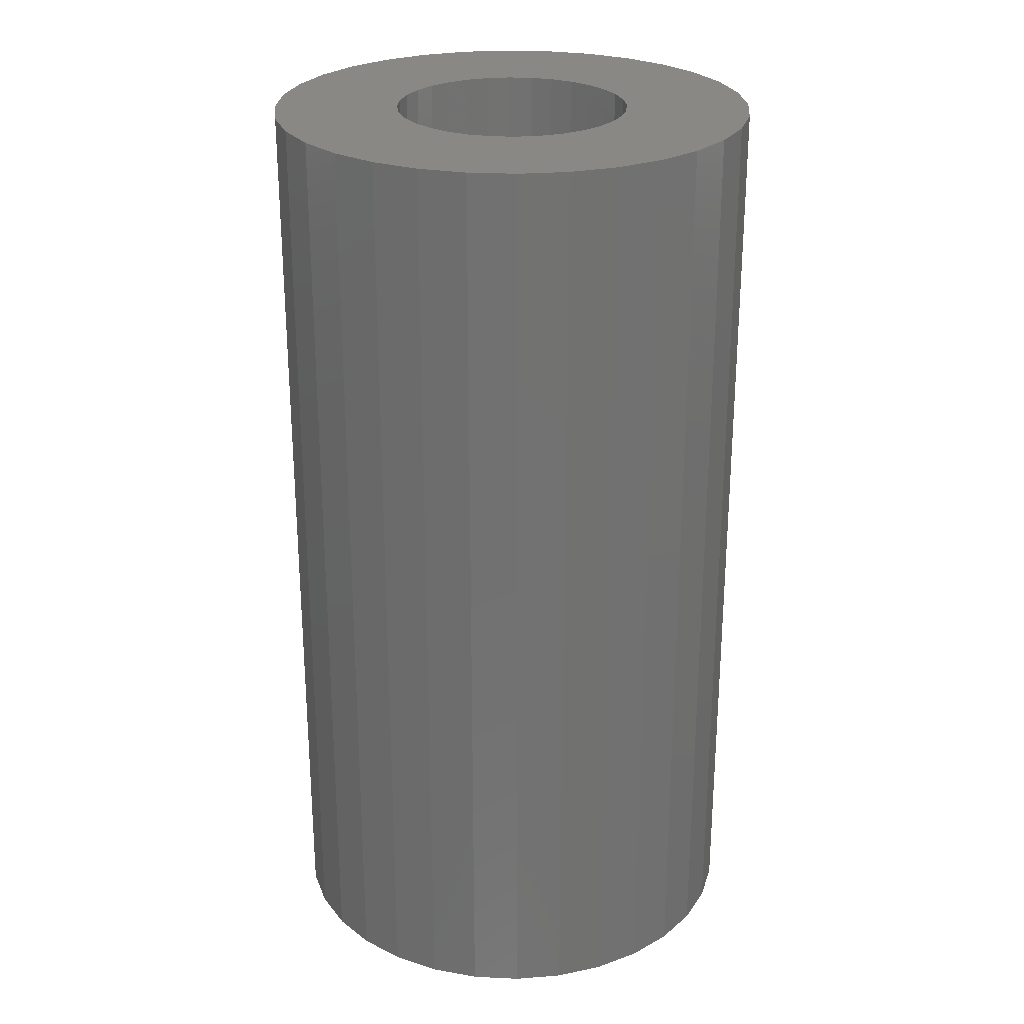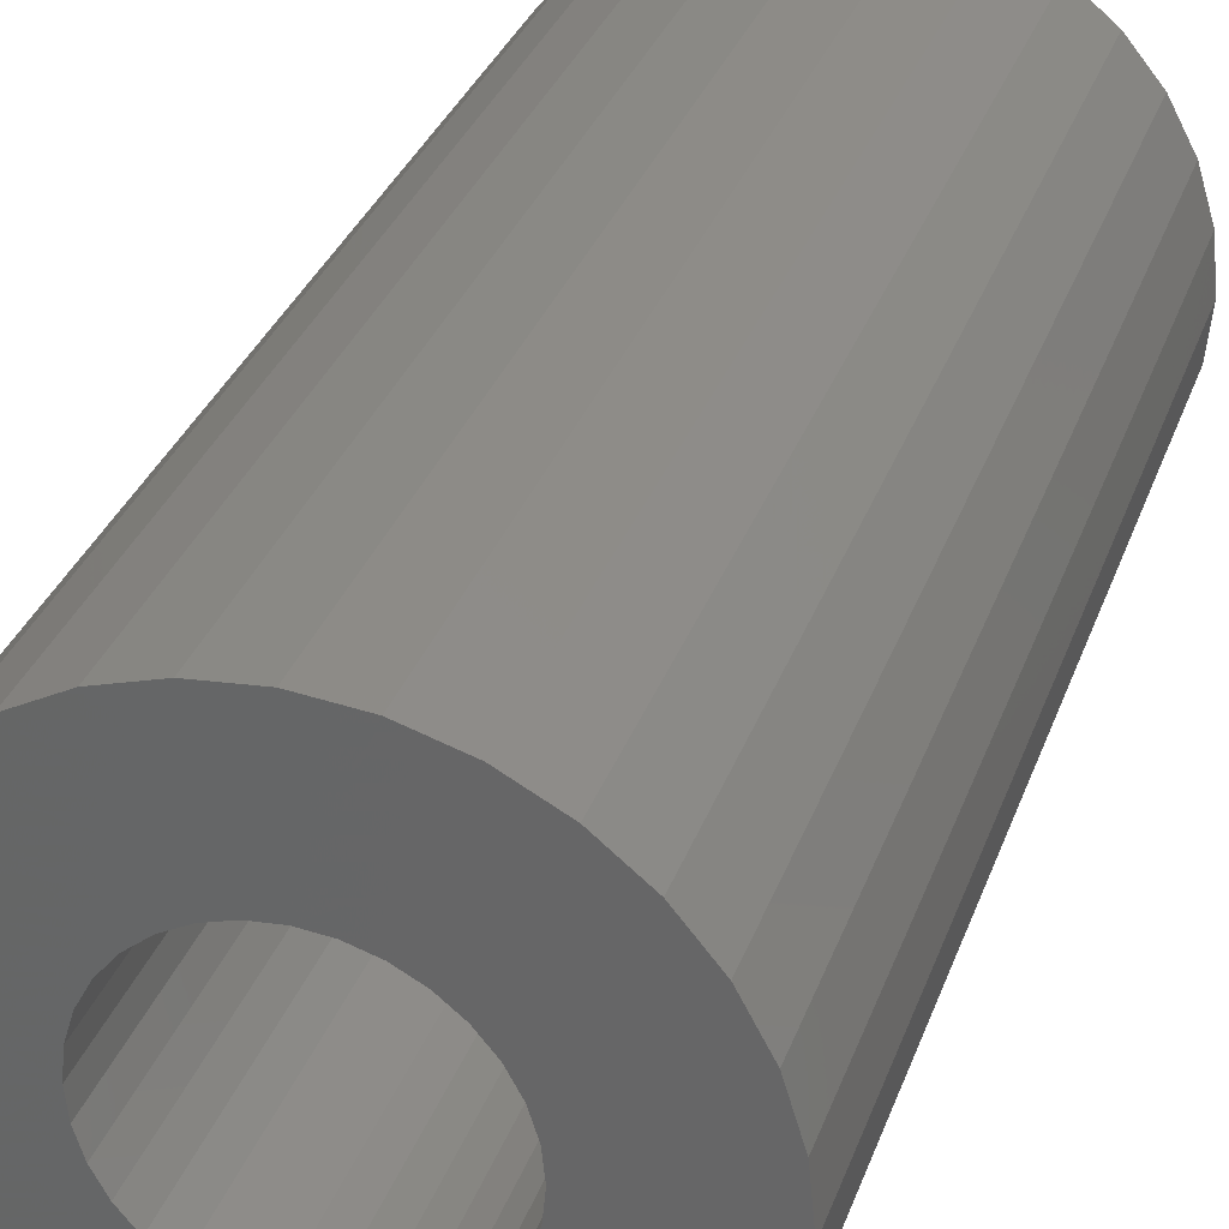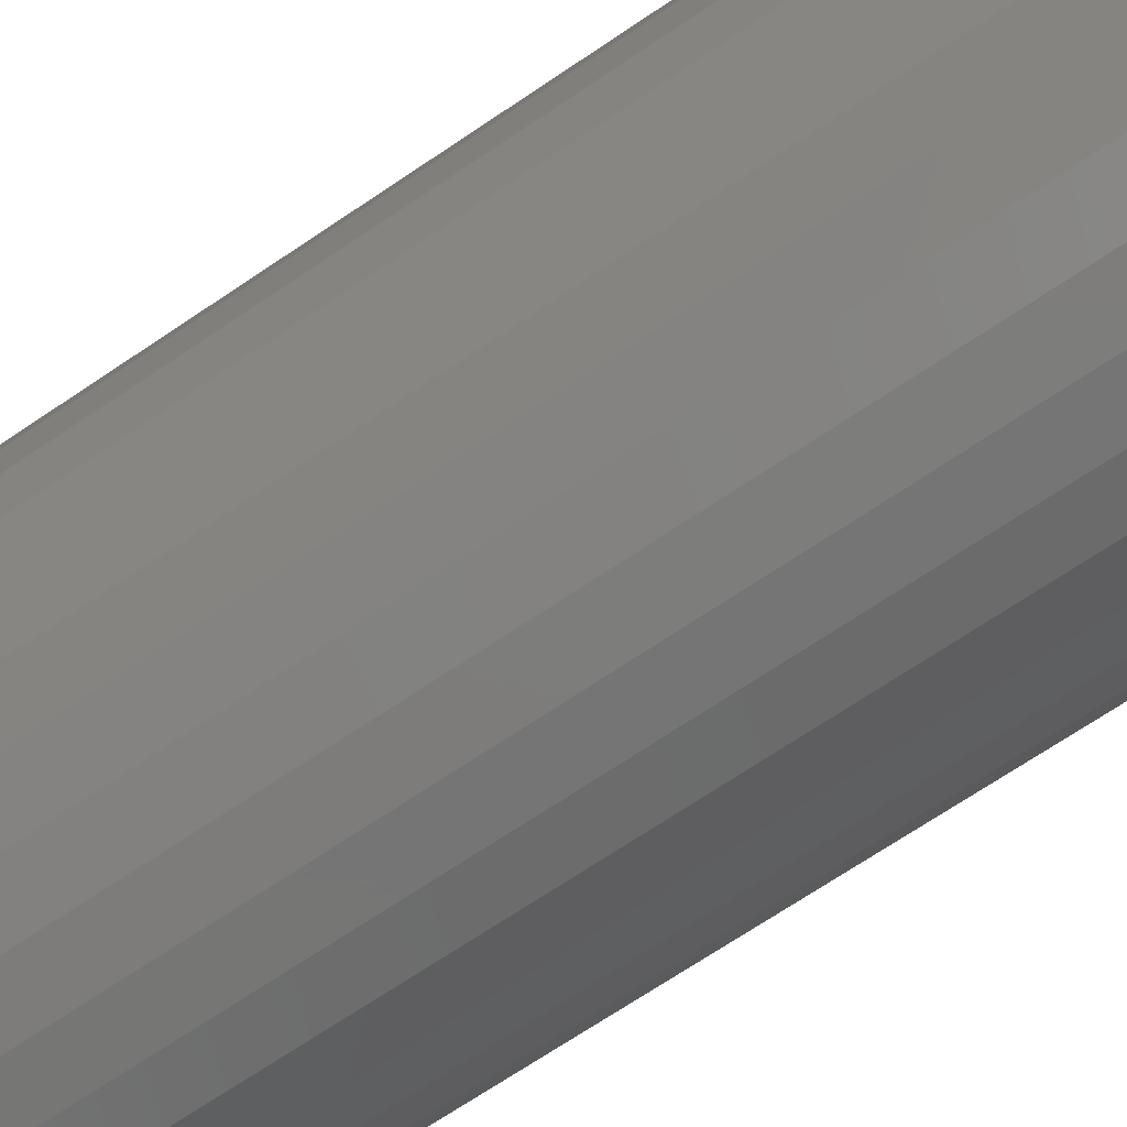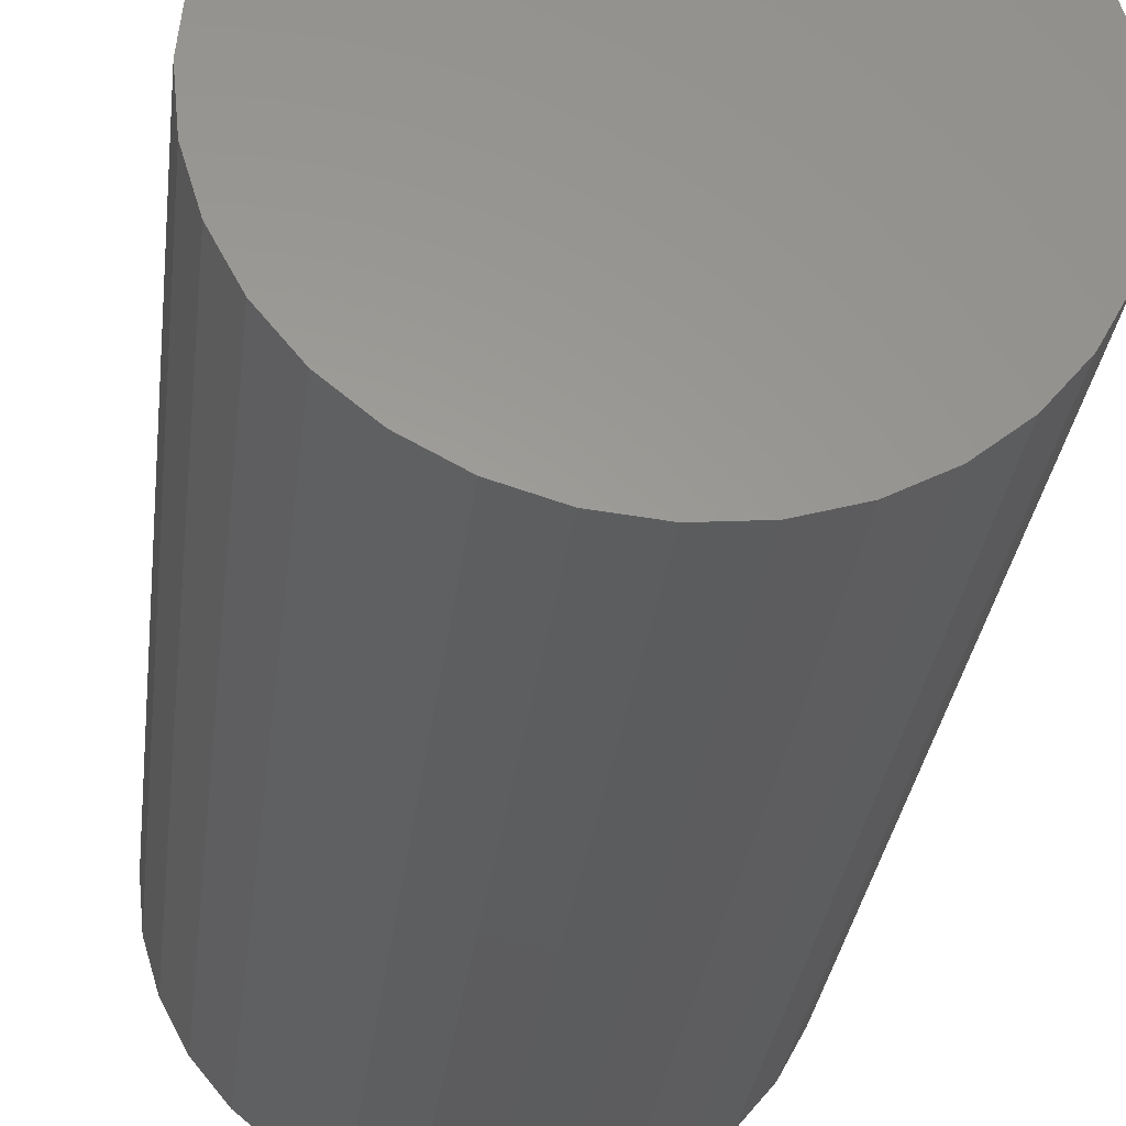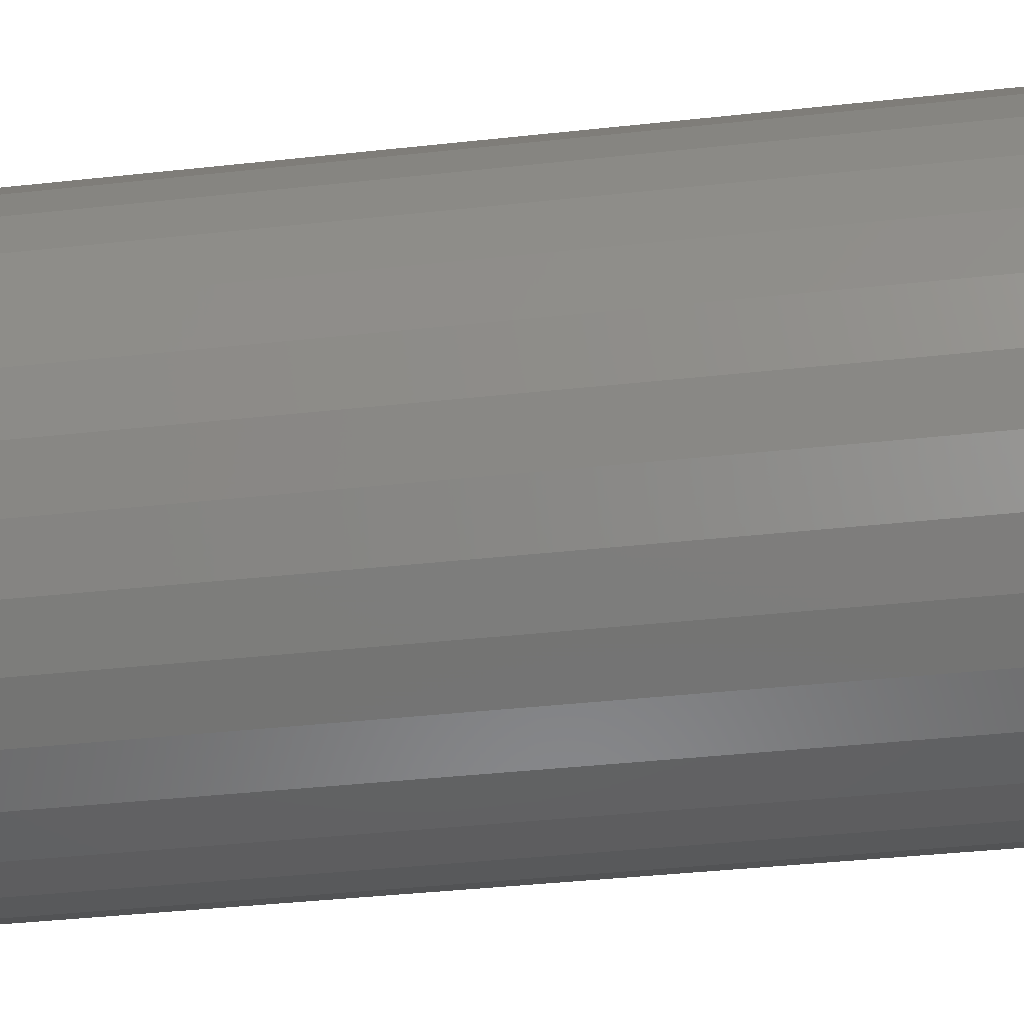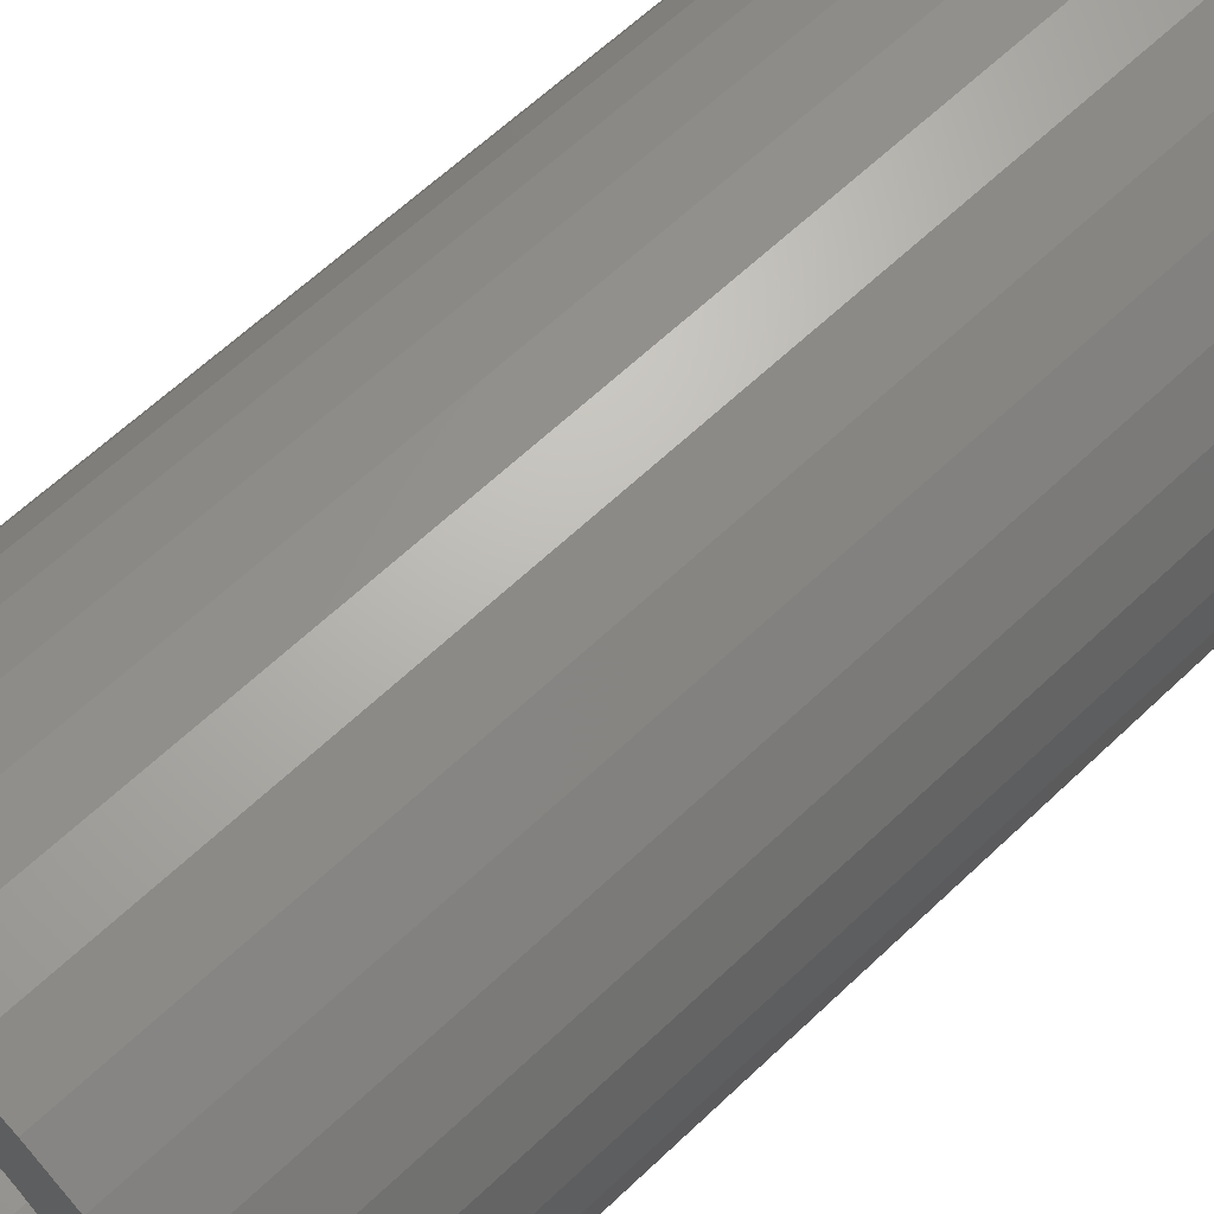
<metadata>
{"format":"stl","ext":"stl","renderer":"f3d","projection":"perspective","resolution":1024,"background":"white","views":[{"elev":26.2,"azim":99.9,"up":"+Z"},{"elev":32.3,"azim":17.9,"up":"+Y"},{"elev":-72.2,"azim":123.7,"up":"+Y"},{"elev":-29.8,"azim":173.4,"up":"+Y"},{"elev":-38.7,"azim":-82.1,"up":"+Y"},{"elev":62.8,"azim":46.1,"up":"+Y"}]}
</metadata>
<code>
# stl→obj: 128 verts, 252 faces
v -0.1016 1.263e-17 0.75
v -0.09958 0.02012 0.75
v -0.2109 1.204e-16 0.75
v -0.08418 -0.05729 0.75
v -0.1948 -0.08132 0.75
v -0.07136 -0.07292 0.75
v -0.05573 -0.08575 0.75
v 0.08731 0.05729 0.75
v 0.09684 0.03946 0.75
v 0.21 0.04146 0.75
v 0.07448 -0.07292 0.75
v 0.05886 -0.08575 0.75
v 0.1979 -0.08132 0.75
v 0.001563 0.1031 0.75
v 0.02168 0.1011 0.75
v 0.1782 0.1181 0.75
v 0.1518 0.1503 0.75
v 0.1196 0.1767 0.75
v 0.08288 0.1963 0.75
v 0.04302 0.2084 0.75
v 0.001563 0.2125 0.75
v -0.03989 0.2084 0.75
v -0.07976 0.1963 0.75
v -0.1165 0.1767 0.75
v -0.1487 0.1503 0.75
v -0.1751 0.1181 0.75
v -0.1948 0.08132 0.75
v -0.05573 0.08575 0.75
v -0.0379 0.09528 0.75
v -0.01856 0.1011 0.75
v -0.2069 -0.04146 0.75
v -0.09371 -0.03946 0.75
v -0.09958 -0.02012 0.75
v -0.1751 -0.1181 0.75
v -0.1487 -0.1503 0.75
v 0.001563 -0.1031 0.75
v -0.01856 -0.1011 0.75
v -0.0379 -0.09528 0.75
v -0.1165 -0.1767 0.75
v -0.07976 -0.1963 0.75
v -0.03989 -0.2084 0.75
v 0.001563 -0.2125 0.75
v 0.04302 -0.2084 0.75
v 0.08288 -0.1963 0.75
v 0.1196 -0.1767 0.75
v 0.1518 -0.1503 0.75
v 0.1782 -0.1181 0.75
v 0.04103 0.09528 0.75
v 0.05886 0.08575 0.75
v 0.1979 0.08132 0.75
v 0.04103 -0.09528 0.75
v 0.02168 -0.1011 0.75
v -0.2069 0.04146 0.75
v -0.08418 0.05729 0.75
v -0.07136 0.07292 0.75
v -0.09371 0.03946 0.75
v 0.07448 0.07292 0.75
v 0.2141 0 0.75
v 0.1027 0.02012 0.75
v 0.1047 0 0.75
v 0.21 -0.04146 0.75
v 0.1027 -0.02012 0.75
v 0.09684 -0.03946 0.75
v 0.08731 -0.05729 0.75
v 0.001563 -0.1031 0.04688
v 0.02168 -0.1011 0.04688
v 0.04103 -0.09528 0.04688
v 0.05886 -0.08575 0.04688
v 0.07448 -0.07292 0.04688
v 0.08731 -0.05729 0.04688
v 0.09684 -0.03946 0.04688
v 0.1027 -0.02012 0.04688
v 0.1047 -2.526e-17 0.04688
v -0.01856 -0.1011 0.04688
v -0.0379 -0.09528 0.04688
v -0.05573 -0.08575 0.04688
v -0.07136 -0.07292 0.04688
v -0.08418 -0.05729 0.04688
v -0.09371 -0.03946 0.04688
v -0.09958 -0.02012 0.04688
v -0.1016 1.263e-17 0.04688
v 0.001563 0.1031 0.04688
v -0.01856 0.1011 0.04688
v -0.0379 0.09528 0.04688
v -0.05573 0.08575 0.04688
v -0.07136 0.07292 0.04688
v -0.08418 0.05729 0.04688
v -0.09371 0.03946 0.04688
v -0.09958 0.02012 0.04688
v 0.02168 0.1011 0.04688
v 0.04103 0.09528 0.04688
v 0.05886 0.08575 0.04688
v 0.07448 0.07292 0.04688
v 0.08731 0.05729 0.04688
v 0.09684 0.03946 0.04688
v 0.1027 0.02012 0.04688
v 0.2141 -2.408e-16 -0.0625
v 0.21 -0.04146 -0.0625
v 0.1979 -0.08132 -0.0625
v 0.1782 -0.1181 -0.0625
v 0.1518 -0.1503 -0.0625
v 0.1196 -0.1767 -0.0625
v 0.08288 -0.1963 -0.0625
v 0.04302 -0.2084 -0.0625
v 0.001563 -0.2125 -0.0625
v -0.03989 -0.2084 -0.0625
v -0.07976 -0.1963 -0.0625
v -0.1165 -0.1767 -0.0625
v -0.1487 -0.1503 -0.0625
v -0.1751 -0.1181 -0.0625
v -0.1948 -0.08132 -0.0625
v -0.2069 -0.04146 -0.0625
v -0.2109 1.204e-16 -0.0625
v -0.2069 0.04146 -0.0625
v -0.1948 0.08132 -0.0625
v -0.1751 0.1181 -0.0625
v -0.1487 0.1503 -0.0625
v -0.1165 0.1767 -0.0625
v -0.07976 0.1963 -0.0625
v -0.03989 0.2084 -0.0625
v 0.001563 0.2125 -0.0625
v 0.04302 0.2084 -0.0625
v 0.08288 0.1963 -0.0625
v 0.1196 0.1767 -0.0625
v 0.1518 0.1503 -0.0625
v 0.1782 0.1181 -0.0625
v 0.1979 0.08132 -0.0625
v 0.21 0.04146 -0.0625
f 1 2 3
f 4 5 6
f 6 5 7
f 8 9 10
f 11 12 13
f 14 15 16
f 14 16 17
f 14 17 18
f 14 18 19
f 14 19 20
f 14 20 21
f 14 21 22
f 14 22 23
f 14 23 24
f 14 24 25
f 14 25 26
f 26 27 28
f 26 28 29
f 26 29 30
f 26 30 14
f 31 5 4
f 31 4 32
f 31 32 33
f 31 33 1
f 31 1 3
f 34 35 36
f 34 36 37
f 34 37 38
f 34 38 7
f 34 7 5
f 36 35 39
f 36 39 40
f 36 40 41
f 36 41 42
f 36 42 43
f 36 43 44
f 36 44 45
f 36 45 46
f 36 46 47
f 16 15 48
f 16 48 49
f 16 49 50
f 47 13 12
f 47 12 51
f 47 51 52
f 47 52 36
f 53 54 27
f 27 54 55
f 27 55 28
f 3 2 53
f 53 2 56
f 53 56 54
f 8 10 57
f 57 10 50
f 57 50 49
f 10 9 58
f 58 9 59
f 58 59 60
f 58 60 61
f 61 60 62
f 61 62 63
f 61 63 13
f 13 63 64
f 13 64 11
f 65 52 66
f 66 52 51
f 66 51 67
f 67 51 12
f 67 12 68
f 68 12 11
f 68 11 69
f 69 11 64
f 69 64 70
f 70 64 63
f 70 63 71
f 71 63 62
f 71 62 72
f 72 62 60
f 72 60 73
f 52 65 36
f 36 65 74
f 36 74 37
f 37 74 75
f 37 75 38
f 38 75 76
f 38 76 7
f 7 76 77
f 7 77 6
f 6 77 78
f 6 78 4
f 4 78 79
f 4 79 32
f 32 79 80
f 32 80 33
f 33 80 81
f 33 81 1
f 82 30 83
f 83 30 29
f 83 29 84
f 84 29 28
f 84 28 85
f 85 28 55
f 85 55 86
f 86 55 54
f 86 54 87
f 87 54 56
f 87 56 88
f 88 56 2
f 88 2 89
f 89 2 1
f 89 1 81
f 30 82 14
f 14 82 90
f 14 90 15
f 15 90 91
f 15 91 48
f 48 91 92
f 48 92 49
f 49 92 93
f 49 93 57
f 57 93 94
f 57 94 8
f 8 94 95
f 8 95 9
f 9 95 96
f 9 96 59
f 59 96 73
f 59 73 60
f 97 58 98
f 98 58 61
f 98 61 99
f 99 61 13
f 99 13 100
f 100 13 47
f 100 47 101
f 101 47 46
f 101 46 102
f 102 46 45
f 102 45 103
f 103 45 44
f 103 44 104
f 104 44 43
f 104 43 105
f 105 43 42
f 105 42 106
f 106 42 41
f 106 41 107
f 107 41 40
f 107 40 108
f 108 40 39
f 108 39 109
f 109 39 35
f 109 35 110
f 110 35 34
f 110 34 111
f 111 34 5
f 111 5 112
f 112 5 31
f 112 31 113
f 113 31 3
f 113 3 114
f 114 3 53
f 114 53 115
f 115 53 27
f 115 27 116
f 116 27 26
f 116 26 117
f 117 26 25
f 117 25 118
f 118 25 24
f 118 24 119
f 119 24 23
f 119 23 120
f 120 23 22
f 120 22 121
f 121 22 21
f 121 21 122
f 122 21 20
f 122 20 123
f 123 20 19
f 123 19 124
f 124 19 18
f 124 18 125
f 125 18 17
f 125 17 126
f 126 17 16
f 126 16 127
f 127 16 50
f 127 50 128
f 128 50 10
f 128 10 97
f 97 10 58
f 121 122 120
f 119 120 122
f 123 119 122
f 104 106 103
f 105 106 104
f 106 107 103
f 103 107 108
f 103 108 102
f 102 108 109
f 102 109 101
f 101 109 110
f 101 110 100
f 100 110 111
f 100 111 99
f 99 111 112
f 99 112 98
f 98 112 113
f 98 113 97
f 97 113 114
f 97 114 128
f 128 114 115
f 128 115 127
f 127 115 116
f 127 116 126
f 126 116 117
f 126 117 125
f 125 117 118
f 125 118 124
f 124 118 119
f 124 119 123
f 83 90 82
f 90 83 84
f 90 84 91
f 91 84 85
f 91 85 92
f 68 75 67
f 67 75 74
f 67 74 66
f 66 74 65
f 92 85 93
f 93 85 86
f 93 86 94
f 94 86 87
f 94 87 95
f 95 87 88
f 95 88 96
f 96 88 89
f 96 89 73
f 73 89 81
f 73 81 72
f 72 81 80
f 72 80 71
f 71 80 79
f 71 79 70
f 70 79 78
f 70 78 69
f 69 78 77
f 69 77 68
f 68 77 76
f 68 76 75

</code>
